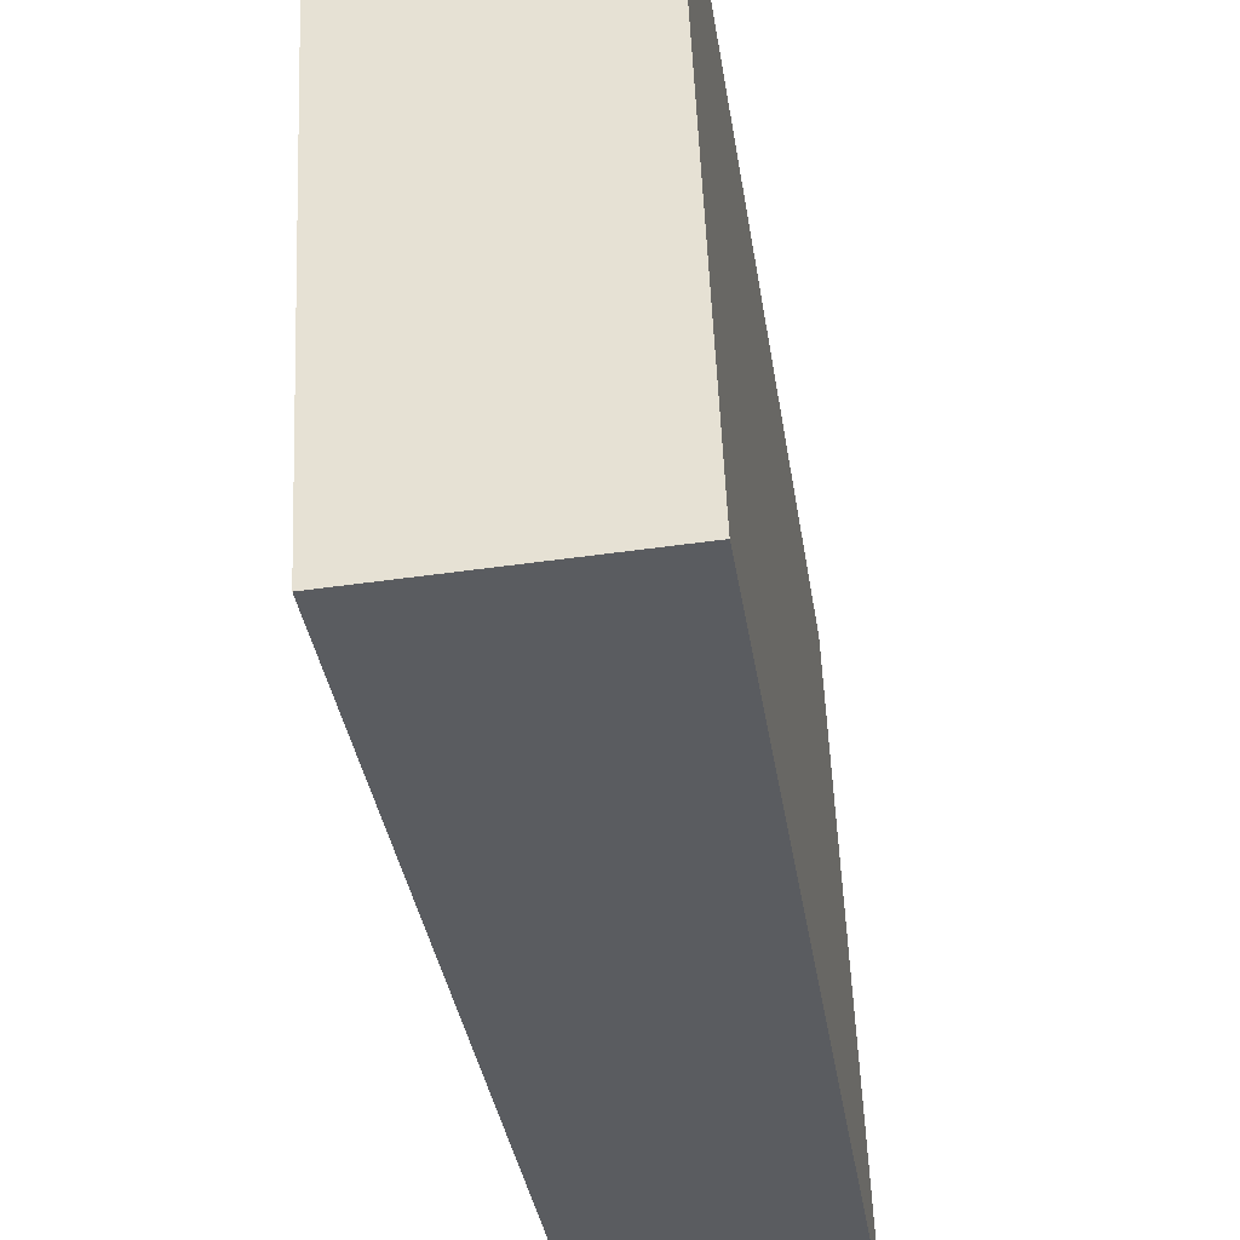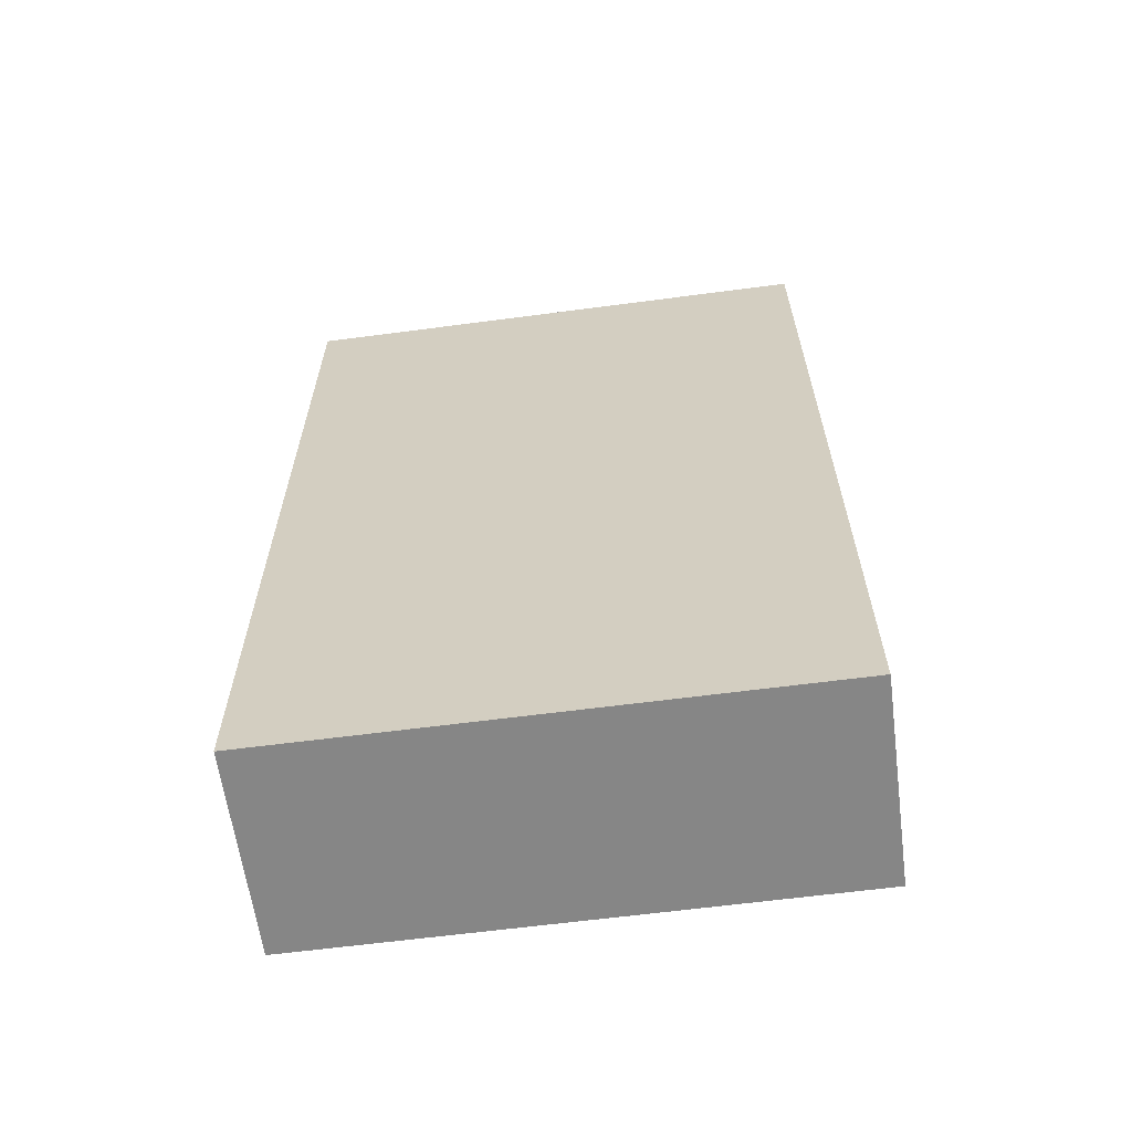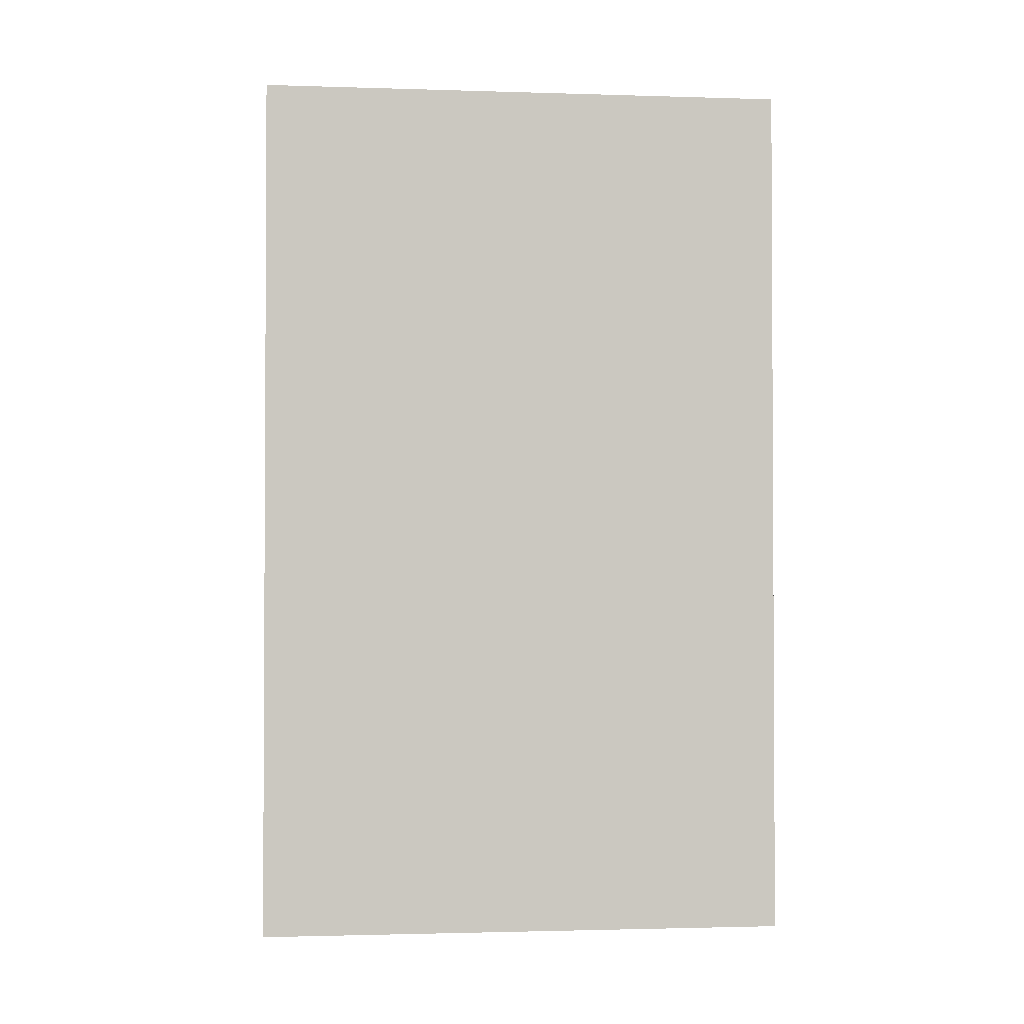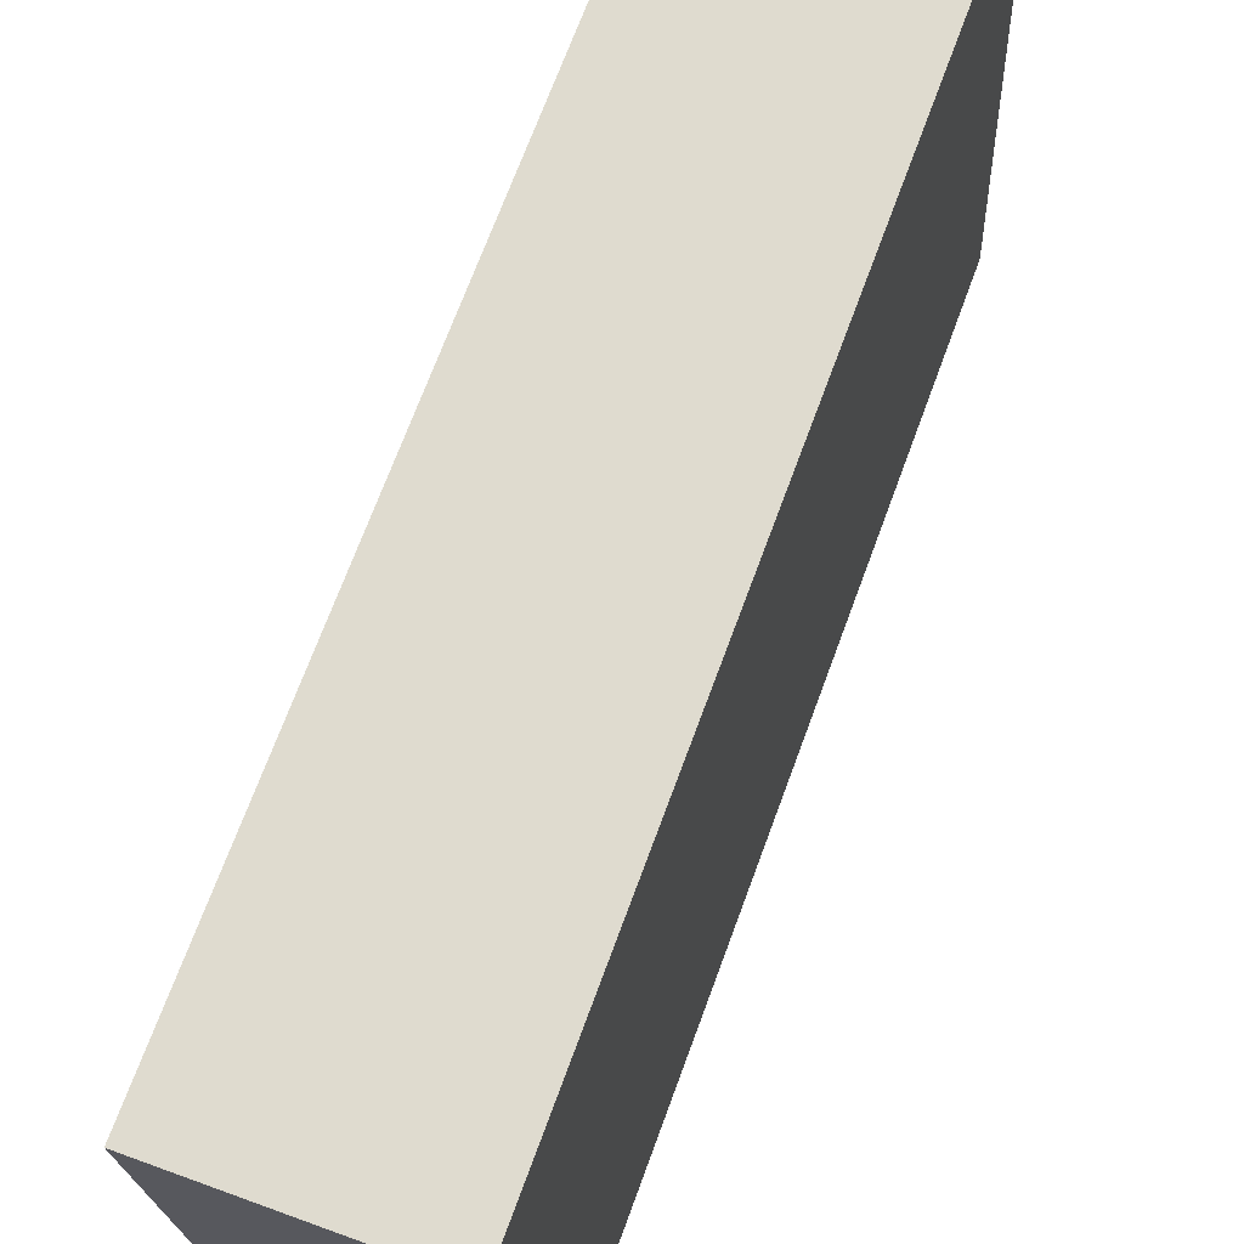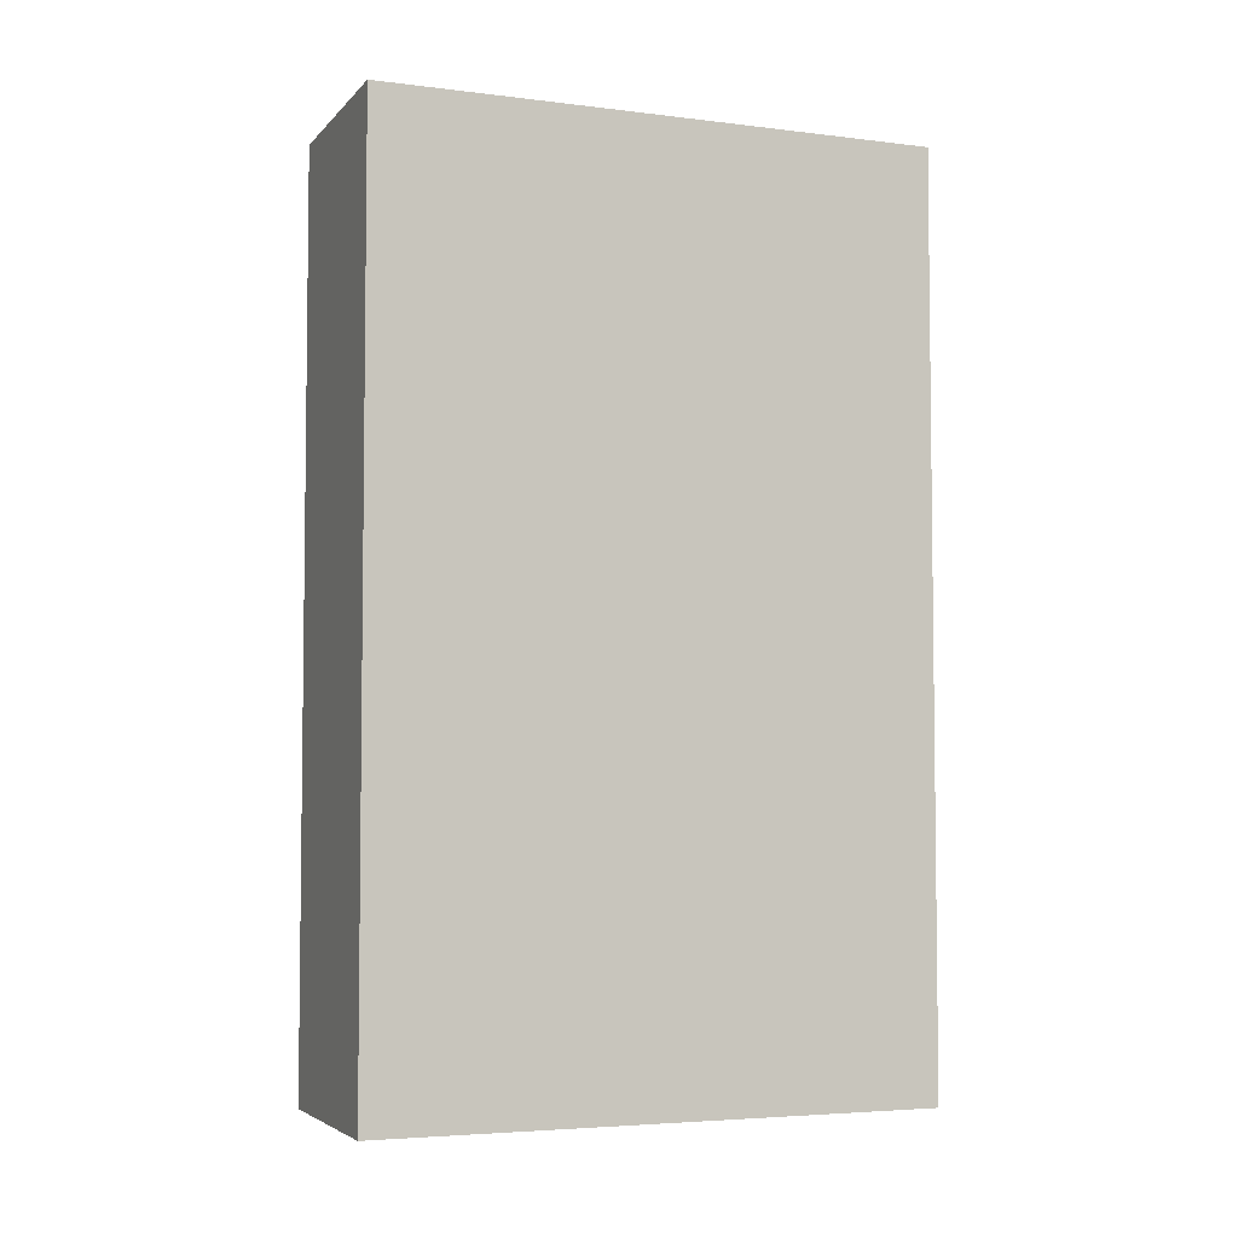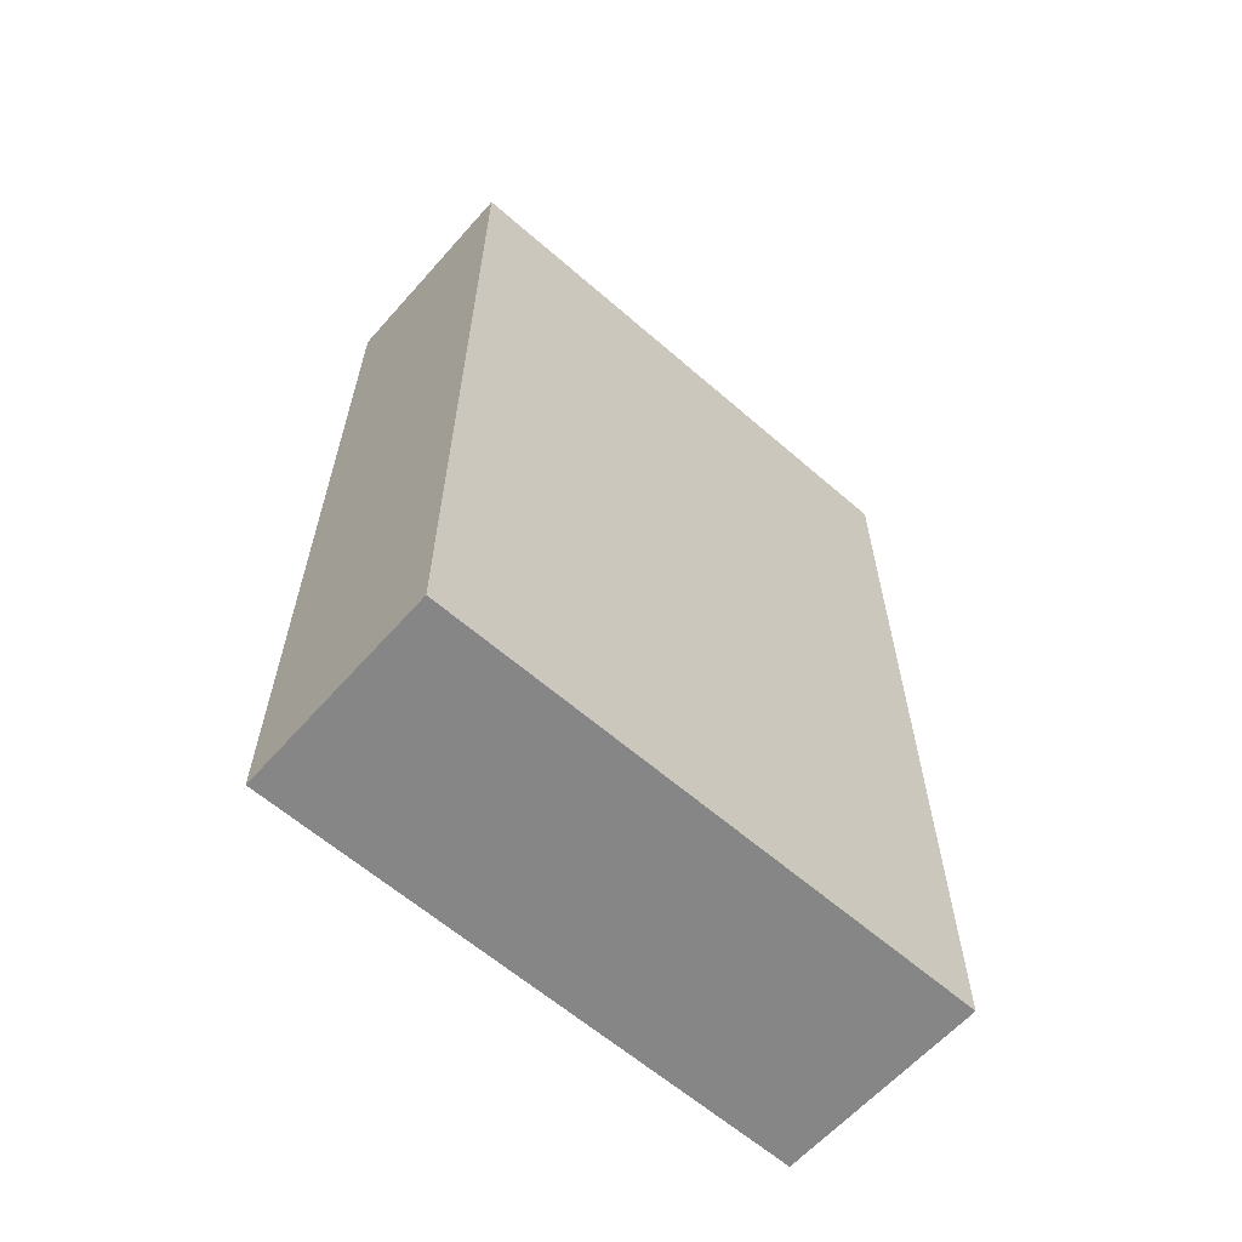
<metadata>
{"format":"obj","ext":"obj","renderer":"f3d","projection":"perspective","resolution":1024,"background":"white","views":[{"elev":-34.3,"azim":-171.8,"up":"+Z"},{"elev":-62.2,"azim":100.2,"up":"+Y"},{"elev":-1.8,"azim":86.2,"up":"+Y"},{"elev":70.3,"azim":-159.8,"up":"+Z"},{"elev":-4.6,"azim":-109.0,"up":"+Y"},{"elev":-62.0,"azim":-128.9,"up":"+Y"}]}
</metadata>
<code>
v  2.11 9.094 -0.095
v  0.246 9.094 5.536
v  2.359 9.094 5.441
v  0 9.094 5.568e-16
v  0.246 -3.39e-16 5.536
v  2.359 -3.332e-16 5.441
v  2.11 5.817e-18 -0.095
v  0 0 0
g defaultobject
f 1 2 3
f 2 1 4
f 5 3 2
f 3 5 6
f 6 1 3
f 1 6 7
f 7 4 1
f 4 7 8
f 8 2 4
f 2 8 5
f 8 6 5
f 6 8 7

</code>
